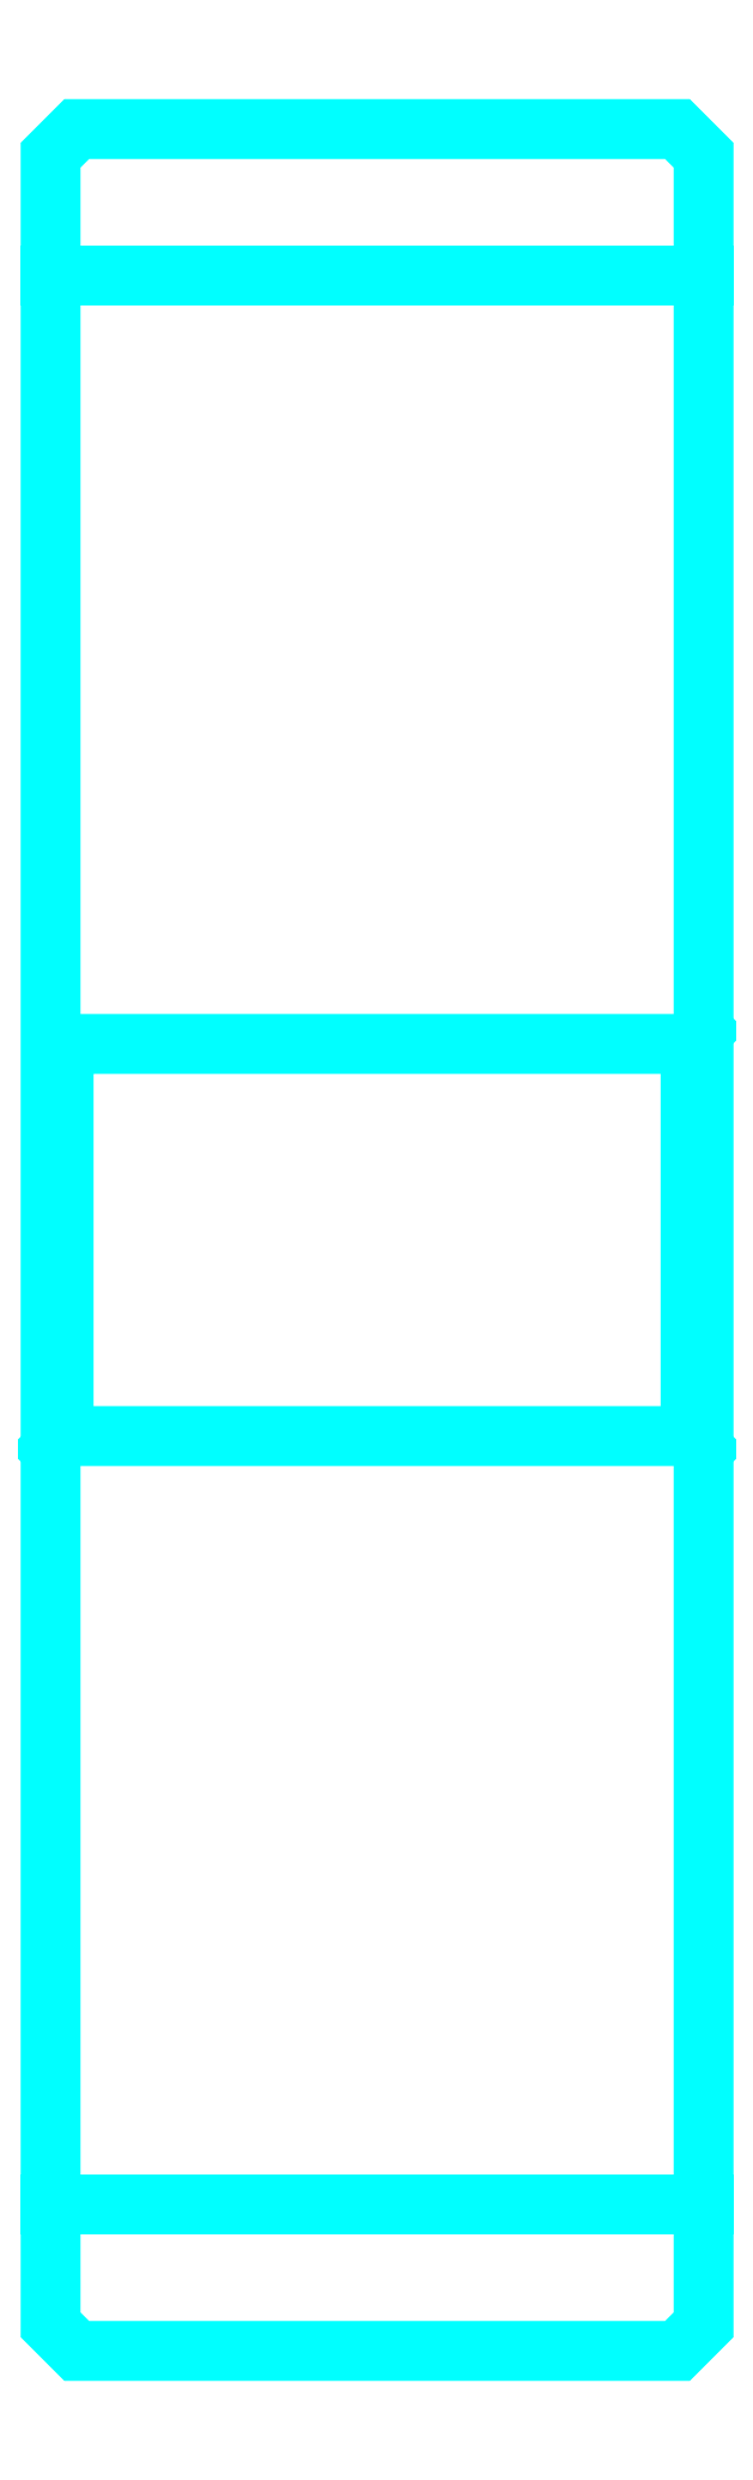
<metadata>
{"format":"dxf","ext":"dxf","renderer":"ezdxf+matplotlib","layout":"modelspace","background":"white","min_lineweight":24,"dpi":150}
</metadata>
<code>
0
SECTION
2
ENTITIES
0
LINE
8
0
10
76.07
20
107.8
30
0
11
101.1
21
107.8
31
0
0
LINE
8
0
10
76.07
20
34.08
30
0
11
101.1
21
34.08
31
0
0
LINE
8
0
10
101.1
20
78.95
30
0
11
100.6
21
78.45
31
0
0
LINE
8
0
10
101.1
20
62.95
30
0
11
100.6
21
63.45
31
0
0
LINE
8
0
10
76.07
20
62.95
30
0
11
76.57
21
63.45
31
0
0
POLYLINE
8
0
66
1
10
0
20
0
30
0
70
2
0
VERTEX
8
0
10
76.07
20
62.95
30
0
70
0
0
VERTEX
8
0
10
76.07
20
29.45
30
0
70
0
0
VERTEX
8
0
10
77.07
20
28.45
30
0
70
0
0
VERTEX
8
0
10
100.1
20
28.45
30
0
70
0
0
VERTEX
8
0
10
101.1
20
29.45
30
0
70
0
0
VERTEX
8
0
10
101.1
20
112.5
30
0
70
0
0
VERTEX
8
0
10
100.1
20
113.5
30
0
70
0
0
VERTEX
8
0
10
77.07
20
113.5
30
0
70
0
0
VERTEX
8
0
10
76.07
20
112.5
30
0
70
0
0
VERTEX
8
0
10
76.07
20
62.95
30
0
70
0
0
SEQEND
8
0
0
POLYLINE
8
0
66
1
10
0
20
0
30
0
70
2
0
VERTEX
8
0
10
76.07
20
78.95
30
0
70
0
0
VERTEX
8
0
10
76.57
20
78.45
30
0
70
0
0
VERTEX
8
0
10
76.57
20
63.45
30
0
70
0
0
VERTEX
8
0
10
100.6
20
63.45
30
0
70
0
0
VERTEX
8
0
10
100.6
20
78.45
30
0
70
0
0
VERTEX
8
0
10
76.57
20
78.45
30
0
70
0
0
SEQEND
8
0
0
ENDSEC
0
EOF

</code>
